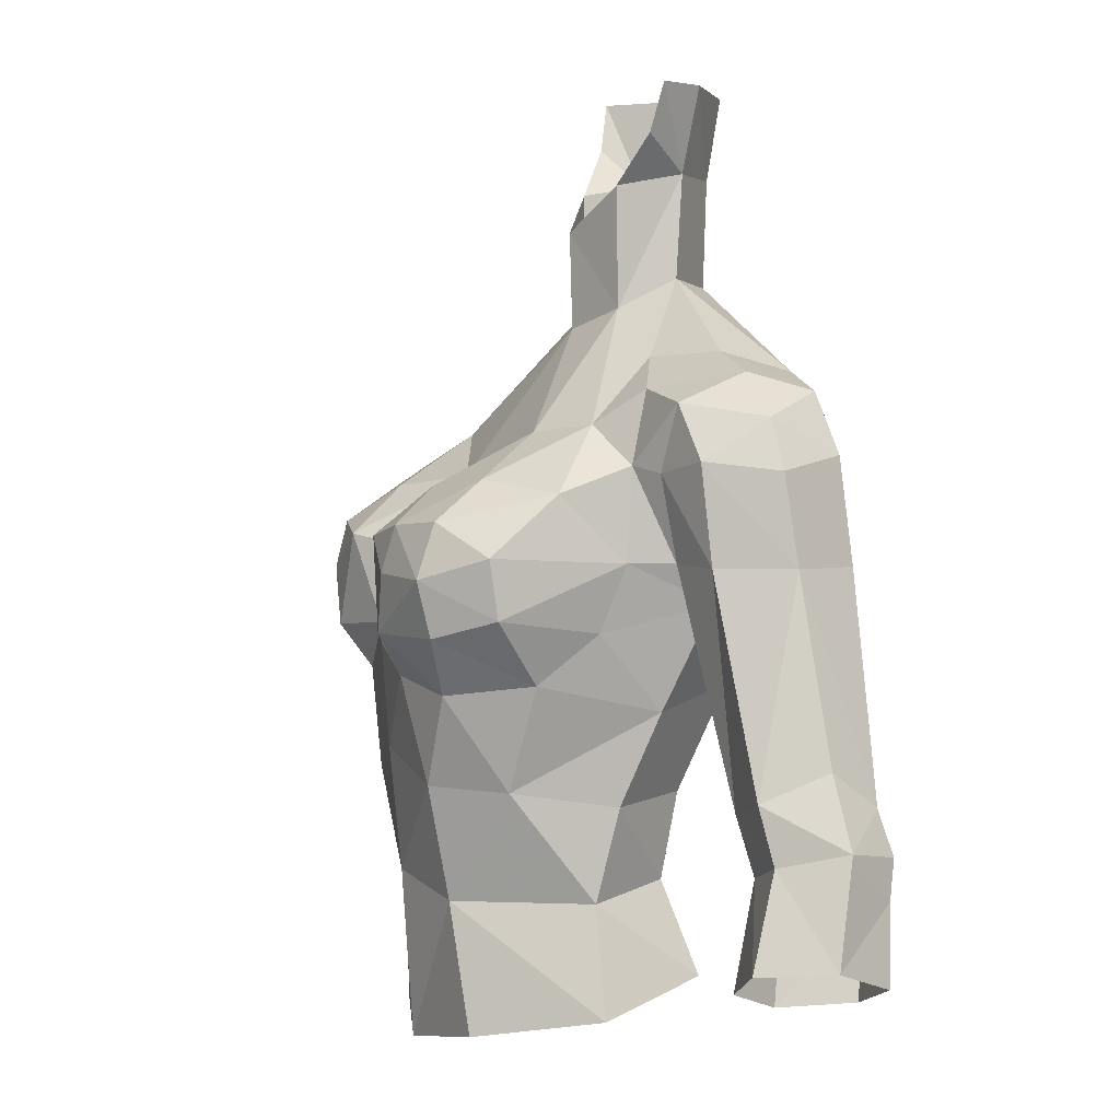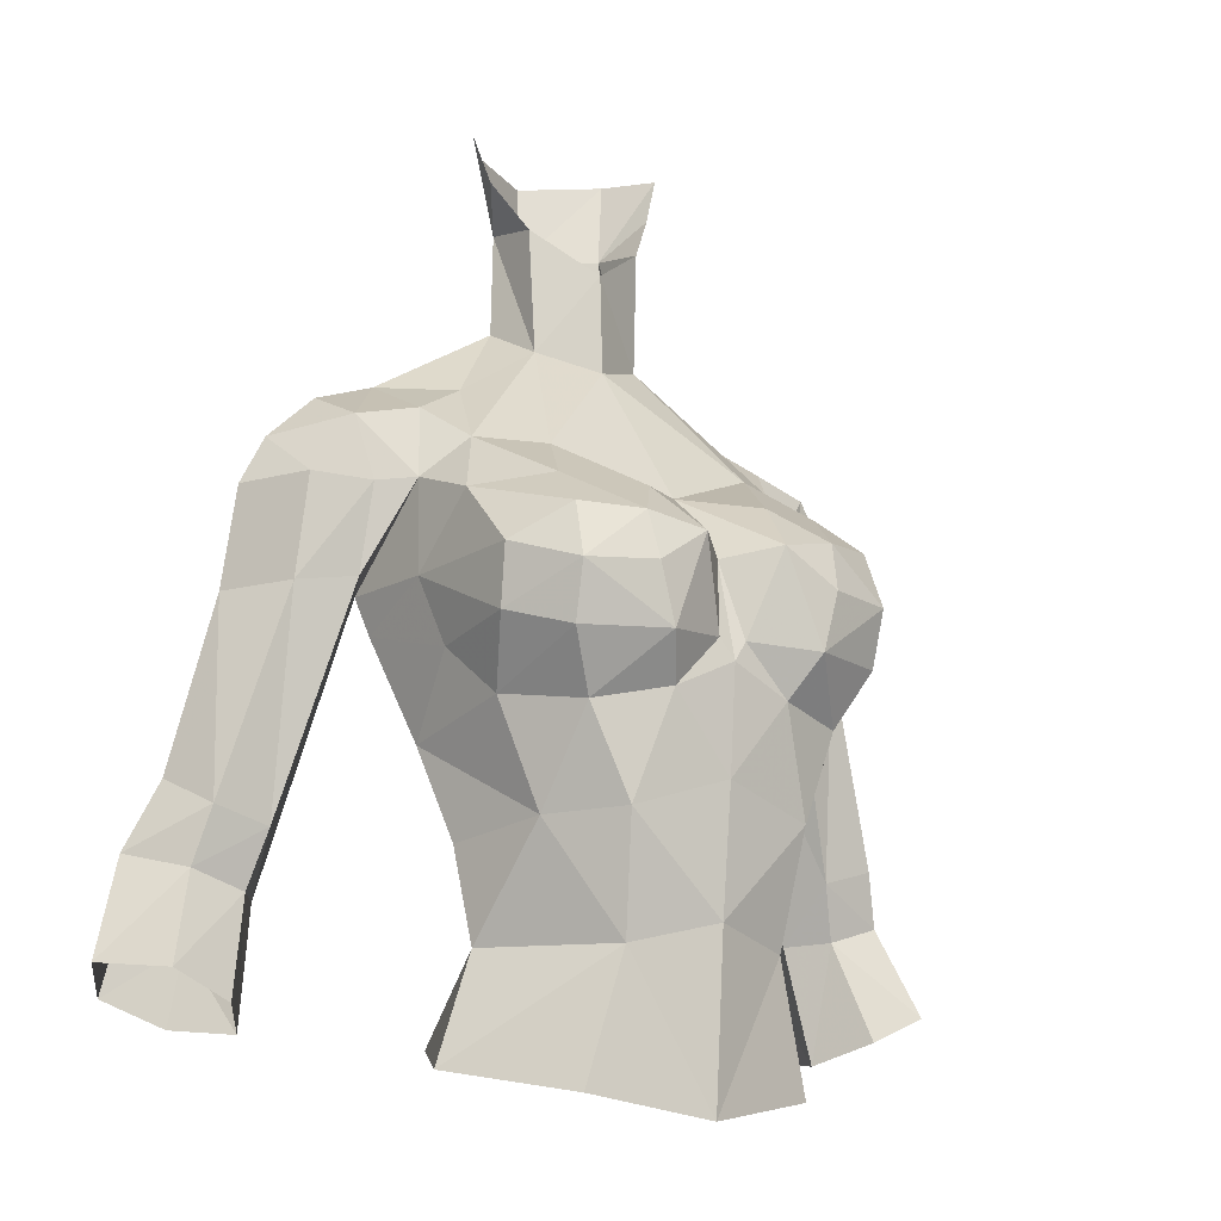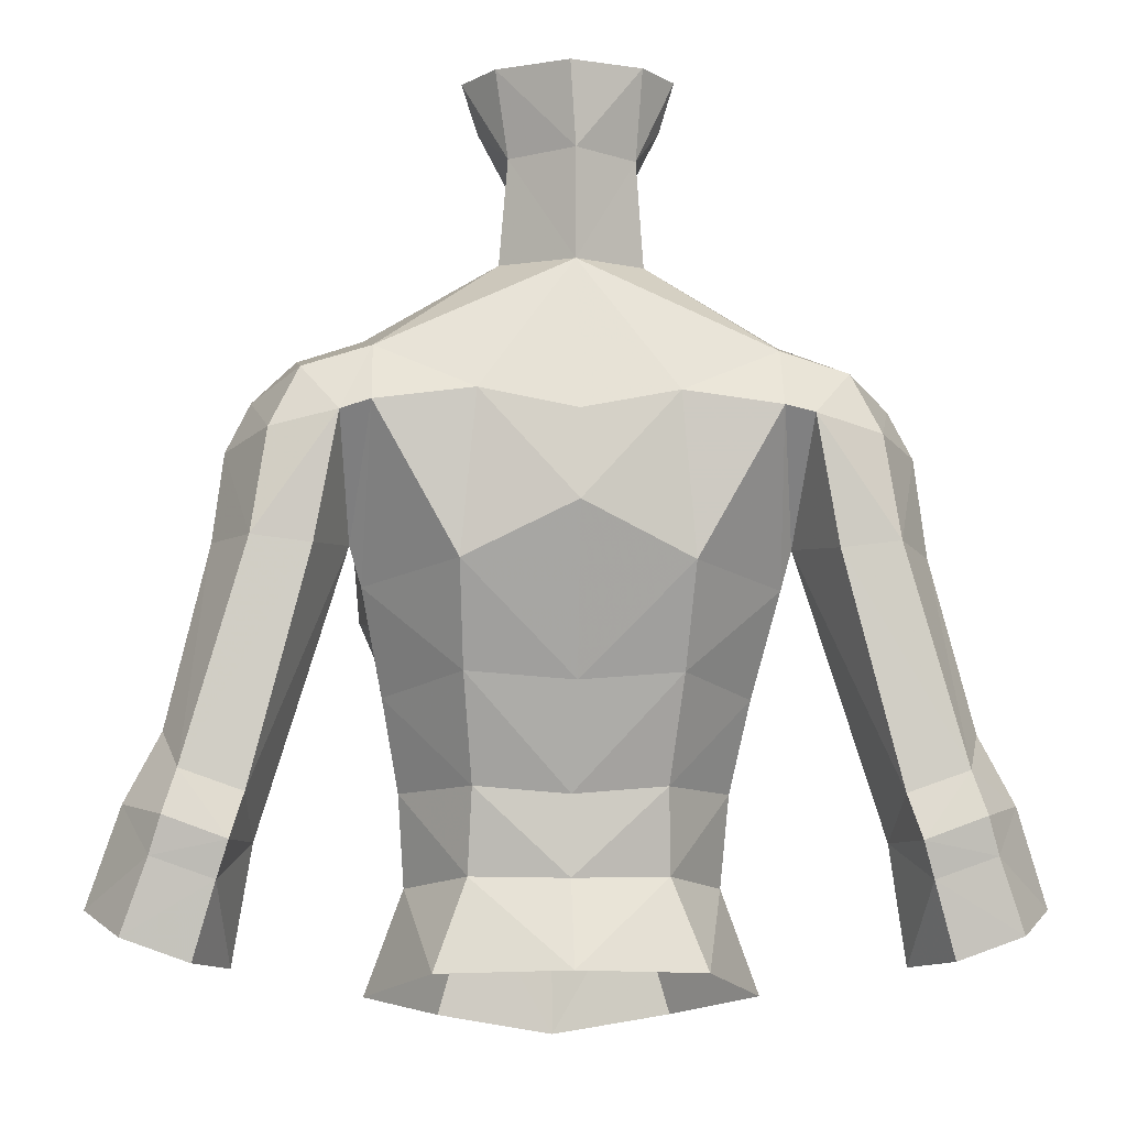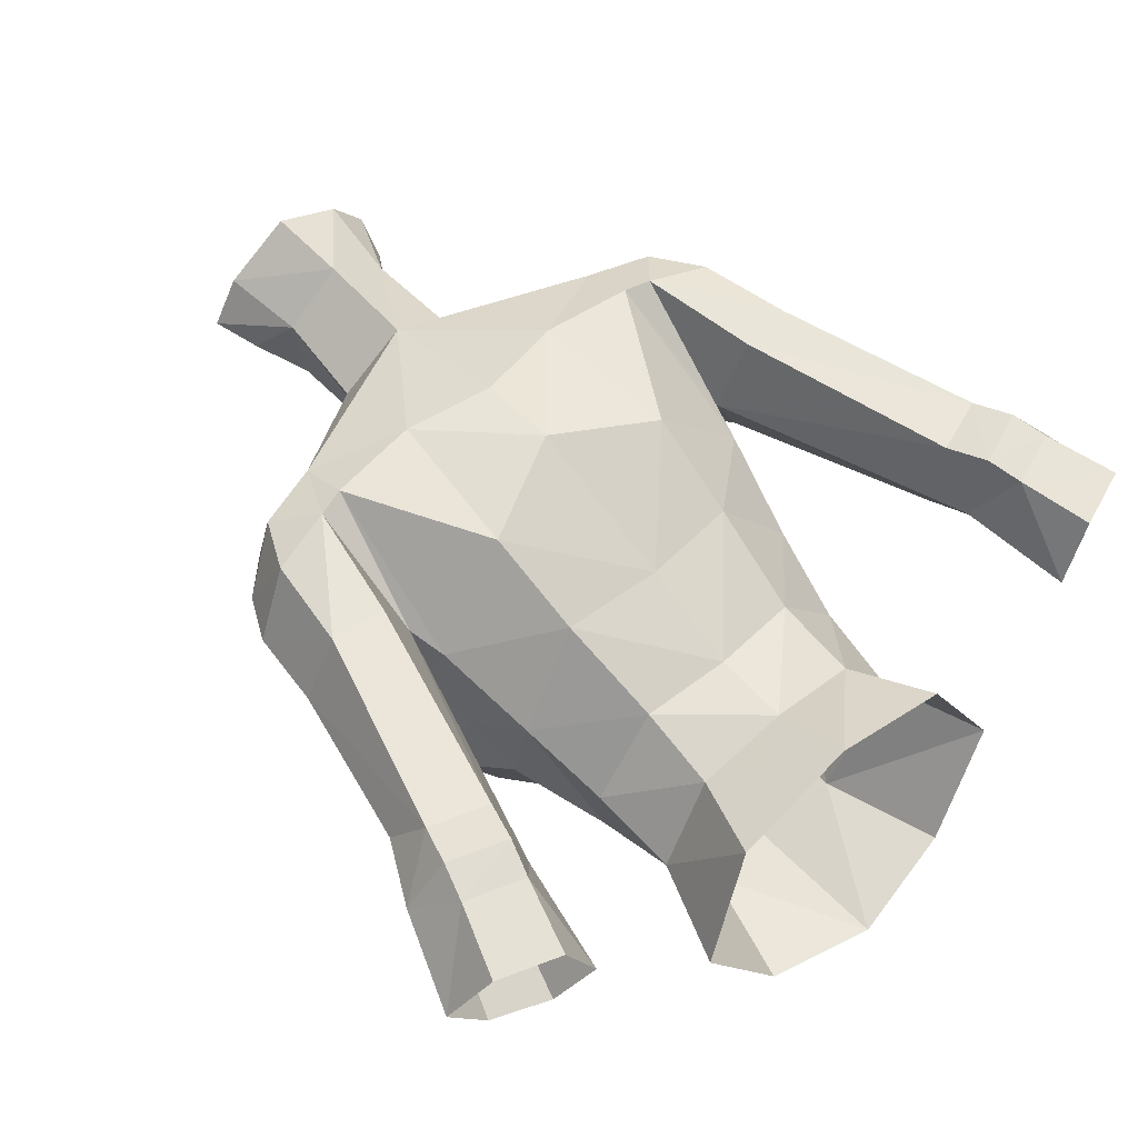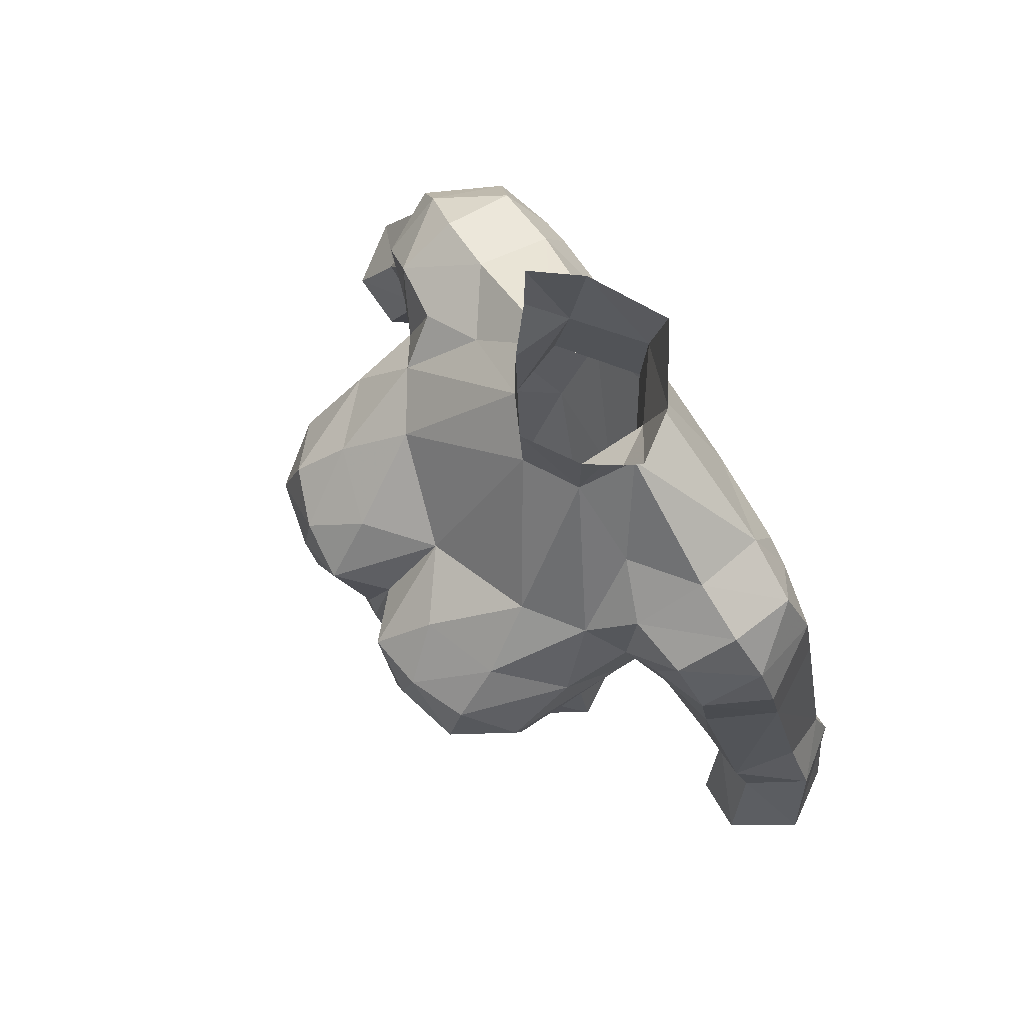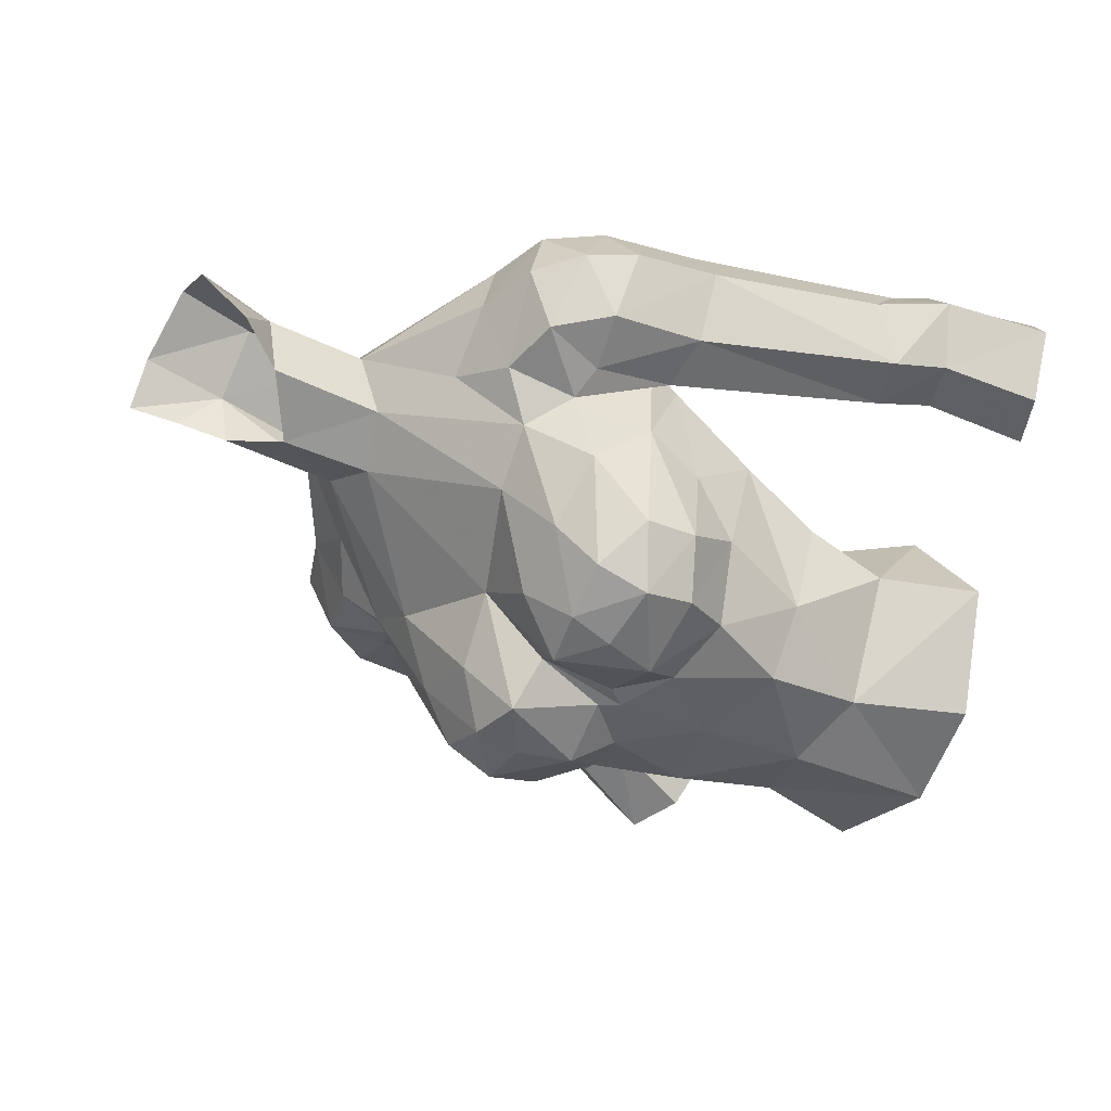
<metadata>
{"format":"obj","ext":"obj","renderer":"f3d","projection":"perspective","resolution":1024,"background":"white","views":[{"elev":1.9,"azim":72.7,"up":"+Z"},{"elev":-13.1,"azim":-35.9,"up":"+Z"},{"elev":-7.1,"azim":175.6,"up":"+Z"},{"elev":57.1,"azim":138.3,"up":"+Y"},{"elev":78.7,"azim":56.4,"up":"+Z"},{"elev":-44.8,"azim":60.4,"up":"+Y"}]}
</metadata>
<code>
g warrior_armour_female_30020
v 4.53 -3.936 63.52
v 4.952 -2.485 64.78
v 5.183 -5.063 65.12
v 4.097 -6.323 67.46
v 3.671 -5.048 68.47
v 2.614 -6.927 67.36
v 3.382 -5.95 63.25
v 4.178 -6.451 64.67
v 2.084 -7.228 64.71
v 1.559 -6.542 63.63
v 5.166 0.5102 71.54
v 3.513 -0.72 71.46
v 4.99 -1.323 70.64
v 4.295 -2.466 69.78
v 2.422 -6.07 60.98
v 2.681 1.616 63.33
v 2.826 2.871 65.92
v 5.142 0.3487 65.46
v 4.608 -0.7885 62.83
v -0.005137 1.965 73.42
v 4.917 2.424 71.09
v 2.443 3.135 69.97
v 4.941 3.073 69.66
v 5.333 -1.914 66.47
v -0.1028 -1.641 74.77
v -0.005128 -1.601 72.31
v 1.474 -0.8619 72.77
v 1.517 -0.9197 75.85
v 1.809 0.5755 73.52
v 1.594 0.8095 76.18
v -0.07997 1.589 63.13
v -0.005132 3.381 67.28
v 2.811 -3.488 69.62
v 5.274 -1.777 68.8
v 5.13 -3.558 68.13
v -0.00513 -4.414 68.55
v 0.366 -6.561 64.86
v -0.005129 -6.035 66.79
v -0.005128 -6.641 64.35
v -0.005129 -6.445 61.73
v -0.005127 -6.131 58.6
v 2.132 -5.457 58.08
v 5.244 -5.299 66.61
v 3.361 0.636 56.1
v 2.492 -0.06114 58.43
v 4.007 -2.262 58.13
v 4.998 -2.337 55.44
v 4.99 -1.323 70.64
v 6.791 0.5219 71
v 5.166 0.5102 71.54
v 6.651 2.325 70.56
v 4.917 2.424 71.09
v 5.7 3.001 69.42
v 5.444 0.668 66.44
v 4.941 3.073 69.66
v 5.444 0.668 66.44
v 2.411 0.4081 60.62
v 4.172 -1.71 60.49
v 1.937 1.142 78.37
v 2.731 -0.07968 78.34
v -0.005142 2.061 76.19
v 0.1564 2.369 78.3
v 4.236 -6.809 66.09
v -0.005137 1.965 73.42
v 3.044 -5.192 54.87
v 3.643 -4.356 60.87
v 2.303 -0.3033 77.1
v 7.83 -0.702 66.41
v 8.766 1.057 66.42
v 7.599 -0.8976 68.89
v 6.287 2.813 66.24
v 7.787 2.827 66.42
v 7.391 2.648 69.04
v 6.571 -1.094 70.27
v 7.878 0.7139 69.92
v 8.493 0.8078 68.67
v 6.133 -1.361 68.6
v 5.444 0.668 66.44
v 6.343 -1.029 66.46
v 5.274 -1.777 68.8
v -0.005132 3.255 69.48
v 1.663 -5.728 68.3
v 1.105 -7.111 67.07
v -0.005129 -5.836 54.33
v -0.005131 1.56 56.21
v -0.005129 0.4654 58.39
v 2.494 -7.247 66.19
v 7.8 2.759 60.38
v 7.653 1.166 59.22
v 9.373 2.764 60.94
v 9.819 1.454 61.85
v 9.767 0.07907 59.72
v 10.73 1.566 60.11
v 9.397 -0.1828 61.13
v 7.972 -0.1718 60.74
v 8.374 0.1456 59.3
v 8.143 3.044 59.27
v 9.717 3.026 59.84
v 7.653 1.166 59.22
v 8.162 0.7298 56.23
v 9.059 -0.6325 56.78
v 11.64 0.8761 57.61
v 10.67 2.501 57.01
v 10 2.805 58.89
v 10.55 -0.7626 57.45
v 8.434 2.804 58.34
v 8.989 2.481 56.41
v 8.162 0.7298 56.23
v -0.005128 0.5648 60.42
v 1.809 0.5755 73.52
v 5.166 0.5102 71.54
v -5.194 -5.063 65.12
v -4.963 -2.485 64.78
v -4.54 -3.936 63.52
v -2.624 -6.927 67.36
v -3.681 -5.048 68.47
v -4.107 -6.323 67.46
v -4.188 -6.451 64.67
v -3.392 -5.82 63.25
v -1.569 -6.513 63.63
v -2.095 -7.228 64.71
v -5 -1.323 70.64
v -3.523 -0.72 71.46
v -5.176 0.5102 71.54
v -4.306 -2.466 69.78
v -2.433 -6.07 60.98
v -5.225 0.3487 65.46
v -2.836 2.871 65.92
v -2.691 1.616 63.33
v -4.618 -0.7885 62.83
v -2.453 3.135 69.97
v -4.927 2.424 71.09
v -4.951 3.073 69.66
v -5.344 -1.914 66.47
v -1.484 -0.8619 72.77
v -1.606 -0.7632 75.9
v -1.604 0.8095 76.18
v -1.819 0.5755 73.52
v -2.822 -3.488 69.62
v -5.14 -3.558 68.22
v -5.283 -1.778 68.82
v -0.00513 -4.414 68.55
v -0.005128 -6.641 64.35
v -0.005129 -6.035 66.79
v -0.3763 -6.561 64.86
v -2.142 -5.457 58.08
v -5.254 -5.299 66.61
v -4.018 -2.262 58.13
v -2.502 -0.06114 58.43
v -3.371 0.636 56.1
v -5.009 -2.337 55.44
v -5.176 0.5102 71.54
v -6.731 0.5194 71
v -6.581 -1.094 70.27
v -5 -1.323 70.64
v -4.927 2.424 71.09
v -6.661 2.325 70.56
v -4.951 3.073 69.66
v -5.454 0.668 66.44
v -5.711 3 69.49
v -5.454 0.668 66.44
v -2.421 0.4081 60.62
v -4.182 -1.71 60.49
v -2.647 0.1898 78.42
v -1.734 1.326 78.43
v -4.247 -6.809 66.09
v -3.054 -5.192 54.87
v -3.654 -4.356 60.87
v -2.284 -0.07348 77.18
v -8.504 0.8051 68.72
v -8.771 1.067 66.2
v -7.608 -0.8935 68.8
v -6.298 2.813 66.24
v -7.797 2.827 66.42
v -7.402 2.648 69.04
v -7.888 0.7139 69.92
v -6.204 -1.363 68.69
v -5.283 -1.778 68.82
v -6.354 -1.031 66.49
v -5.454 0.668 66.44
v -1.673 -5.728 68.3
v -1.116 -7.111 67.07
v -2.504 -7.247 66.19
v -7.811 2.759 60.38
v -7.664 1.166 59.22
v -9.384 2.764 60.94
v -9.829 1.454 61.85
v -9.407 -0.1828 61.13
v -10.74 1.566 60.11
v -9.778 0.07904 59.72
v -8.384 0.1456 59.3
v -7.982 -0.1719 60.74
v -8.154 3.044 59.27
v -9.727 3.026 59.84
v -7.837 -0.6952 66.27
v -7.664 1.166 59.22
v -8.172 0.7298 56.23
v -9.069 -0.6326 56.78
v -10.01 2.805 58.89
v -10.68 2.501 57.01
v -11.65 0.8761 57.62
v -10.56 -0.7628 57.45
v -8.444 2.804 58.34
v -8.999 2.482 56.41
v -8.172 0.7298 56.23
v -5.176 0.5102 71.54
v -1.819 0.5755 73.52
f 1 2 3
f 4 5 6
f 7 1 8
f 9 10 7
f 11 12 13
f 13 12 14
f 10 15 7
f 16 17 18
f 18 19 16
f 20 21 22
f 22 23 17
f 18 24 2
f 25 26 27
f 27 28 25
f 27 29 30
f 30 28 27
f 19 2 1
f 31 32 17
f 17 16 31
f 14 12 27
f 27 33 14
f 24 34 35
f 26 36 33
f 33 27 26
f 37 38 39
f 15 40 41
f 41 42 15
f 35 5 4
f 4 43 35
f 44 45 46
f 46 47 44
f 48 49 50
f 51 52 50
f 50 49 51
f 53 54 55
f 23 56 18
f 57 16 19
f 19 58 57
f 24 18 56
f 56 34 24
f 23 18 17
f 59 60 30
f 59 30 61
f 61 62 59
f 33 5 14
f 35 34 14
f 63 8 3
f 3 43 63
f 64 61 30
f 30 29 64
f 42 65 47
f 47 46 42
f 46 66 42
f 60 67 30
f 68 69 70
f 53 71 54
f 72 71 53
f 53 73 72
f 74 75 49
f 51 49 75
f 70 76 75
f 70 74 77
f 78 79 80
f 22 21 23
f 22 81 20
f 81 22 32
f 82 33 36
f 82 36 83
f 1 7 66
f 42 41 84
f 84 65 42
f 45 44 85
f 85 86 45
f 9 8 63
f 83 9 87
f 10 40 15
f 54 71 88
f 88 89 54
f 71 72 90
f 90 88 71
f 90 72 69
f 69 91 90
f 92 93 94
f 95 96 92
f 92 94 95
f 89 88 97
f 97 88 90
f 90 98 97
f 93 98 90
f 69 68 94
f 94 91 69
f 95 99 96
f 96 99 100
f 100 101 96
f 102 103 104
f 104 93 102
f 78 99 95
f 95 79 78
f 92 105 102
f 102 93 92
f 106 104 103
f 103 107 106
f 106 107 108
f 108 89 106
f 96 101 105
f 105 92 96
f 104 106 97
f 97 98 104
f 93 104 98
f 106 89 97
f 28 30 67
f 86 109 57
f 57 45 86
f 58 66 46
f 63 43 4
f 1 3 8
f 82 83 6
f 9 7 8
f 66 7 15
f 42 66 15
f 13 14 34
f 91 94 93
f 90 91 93
f 1 66 19
f 58 46 45
f 45 57 58
f 109 31 16
f 16 57 109
f 19 66 58
f 63 4 6
f 6 87 63
f 6 83 87
f 43 3 24
f 83 36 38
f 39 10 37
f 40 10 39
f 110 111 21
f 21 20 110
f 29 12 11
f 77 79 68
f 68 70 77
f 48 80 74
f 95 94 68
f 68 79 95
f 80 79 77
f 52 51 53
f 53 55 52
f 75 76 73
f 76 72 73
f 53 51 73
f 74 70 75
f 51 75 73
f 18 2 19
f 10 9 37
f 37 9 83
f 38 37 83
f 82 5 33
f 5 35 14
f 69 72 76
f 87 9 63
f 35 43 24
f 27 12 29
f 112 113 114
f 115 116 117
f 118 114 119
f 119 120 121
f 122 123 124
f 125 123 122
f 119 126 120
f 127 128 129
f 129 130 127
f 131 132 20
f 128 133 131
f 113 134 127
f 135 26 25
f 25 136 135
f 137 138 135
f 135 136 137
f 114 113 130
f 128 32 31
f 31 129 128
f 135 123 125
f 125 139 135
f 140 141 134
f 139 142 26
f 26 135 139
f 143 144 145
f 41 40 126
f 126 146 41
f 117 116 140
f 140 147 117
f 148 149 150
f 150 151 148
f 152 153 154
f 154 155 152
f 152 156 157
f 157 153 152
f 158 159 160
f 127 161 133
f 130 129 162
f 162 163 130
f 161 127 134
f 134 141 161
f 128 127 133
f 137 164 165
f 61 137 165
f 165 62 61
f 125 116 139
f 125 141 140
f 112 118 166
f 166 147 112
f 137 61 64
f 64 138 137
f 151 167 146
f 146 148 151
f 146 168 148
f 137 169 164
f 170 171 172
f 159 173 160
f 160 173 174
f 174 175 160
f 153 176 154
f 176 153 157
f 176 170 172
f 177 154 172
f 178 179 180
f 133 132 131
f 20 81 131
f 128 131 32
f 142 139 181
f 182 142 181
f 168 119 114
f 84 41 146
f 146 167 84
f 85 150 149
f 149 86 85
f 166 118 121
f 183 121 182
f 126 40 120
f 184 173 159
f 159 185 184
f 186 174 173
f 173 184 186
f 171 174 186
f 186 187 171
f 188 189 190
f 190 191 192
f 192 188 190
f 193 184 185
f 186 184 193
f 193 194 186
f 186 194 189
f 188 195 171
f 171 187 188
f 191 196 192
f 197 196 191
f 191 198 197
f 199 200 201
f 201 189 199
f 192 196 180
f 180 179 192
f 201 202 190
f 190 189 201
f 200 199 203
f 203 204 200
f 205 204 203
f 203 185 205
f 202 198 191
f 191 190 202
f 193 203 199
f 199 194 193
f 194 199 189
f 193 185 203
f 169 137 136
f 162 109 86
f 86 149 162
f 148 168 163
f 117 147 166
f 118 112 114
f 115 182 181
f 118 119 121
f 126 119 168
f 126 168 146
f 141 125 122
f 189 188 187
f 189 187 186
f 130 168 114
f 149 148 163
f 163 162 149
f 129 31 109
f 109 162 129
f 163 168 130
f 115 117 166
f 166 183 115
f 183 182 115
f 134 112 147
f 144 142 182
f 145 120 143
f 143 120 40
f 132 206 207
f 207 20 132
f 124 123 138
f 195 179 177
f 177 172 195
f 177 178 154
f 195 188 192
f 192 179 195
f 177 179 178
f 160 157 156
f 156 158 160
f 175 170 176
f 175 174 170
f 175 157 160
f 176 172 154
f 175 176 157
f 130 113 127
f 145 121 120
f 182 121 145
f 182 145 144
f 139 116 181
f 125 140 116
f 170 174 171
f 166 121 183
f 134 147 140
f 138 123 135
f 2 24 3
f 112 134 113
f 69 76 70
f 171 195 172
f 80 77 74
f 178 155 154
f 48 74 49
f 22 17 32
f 131 81 32
f 5 82 6
f 115 181 116

</code>
